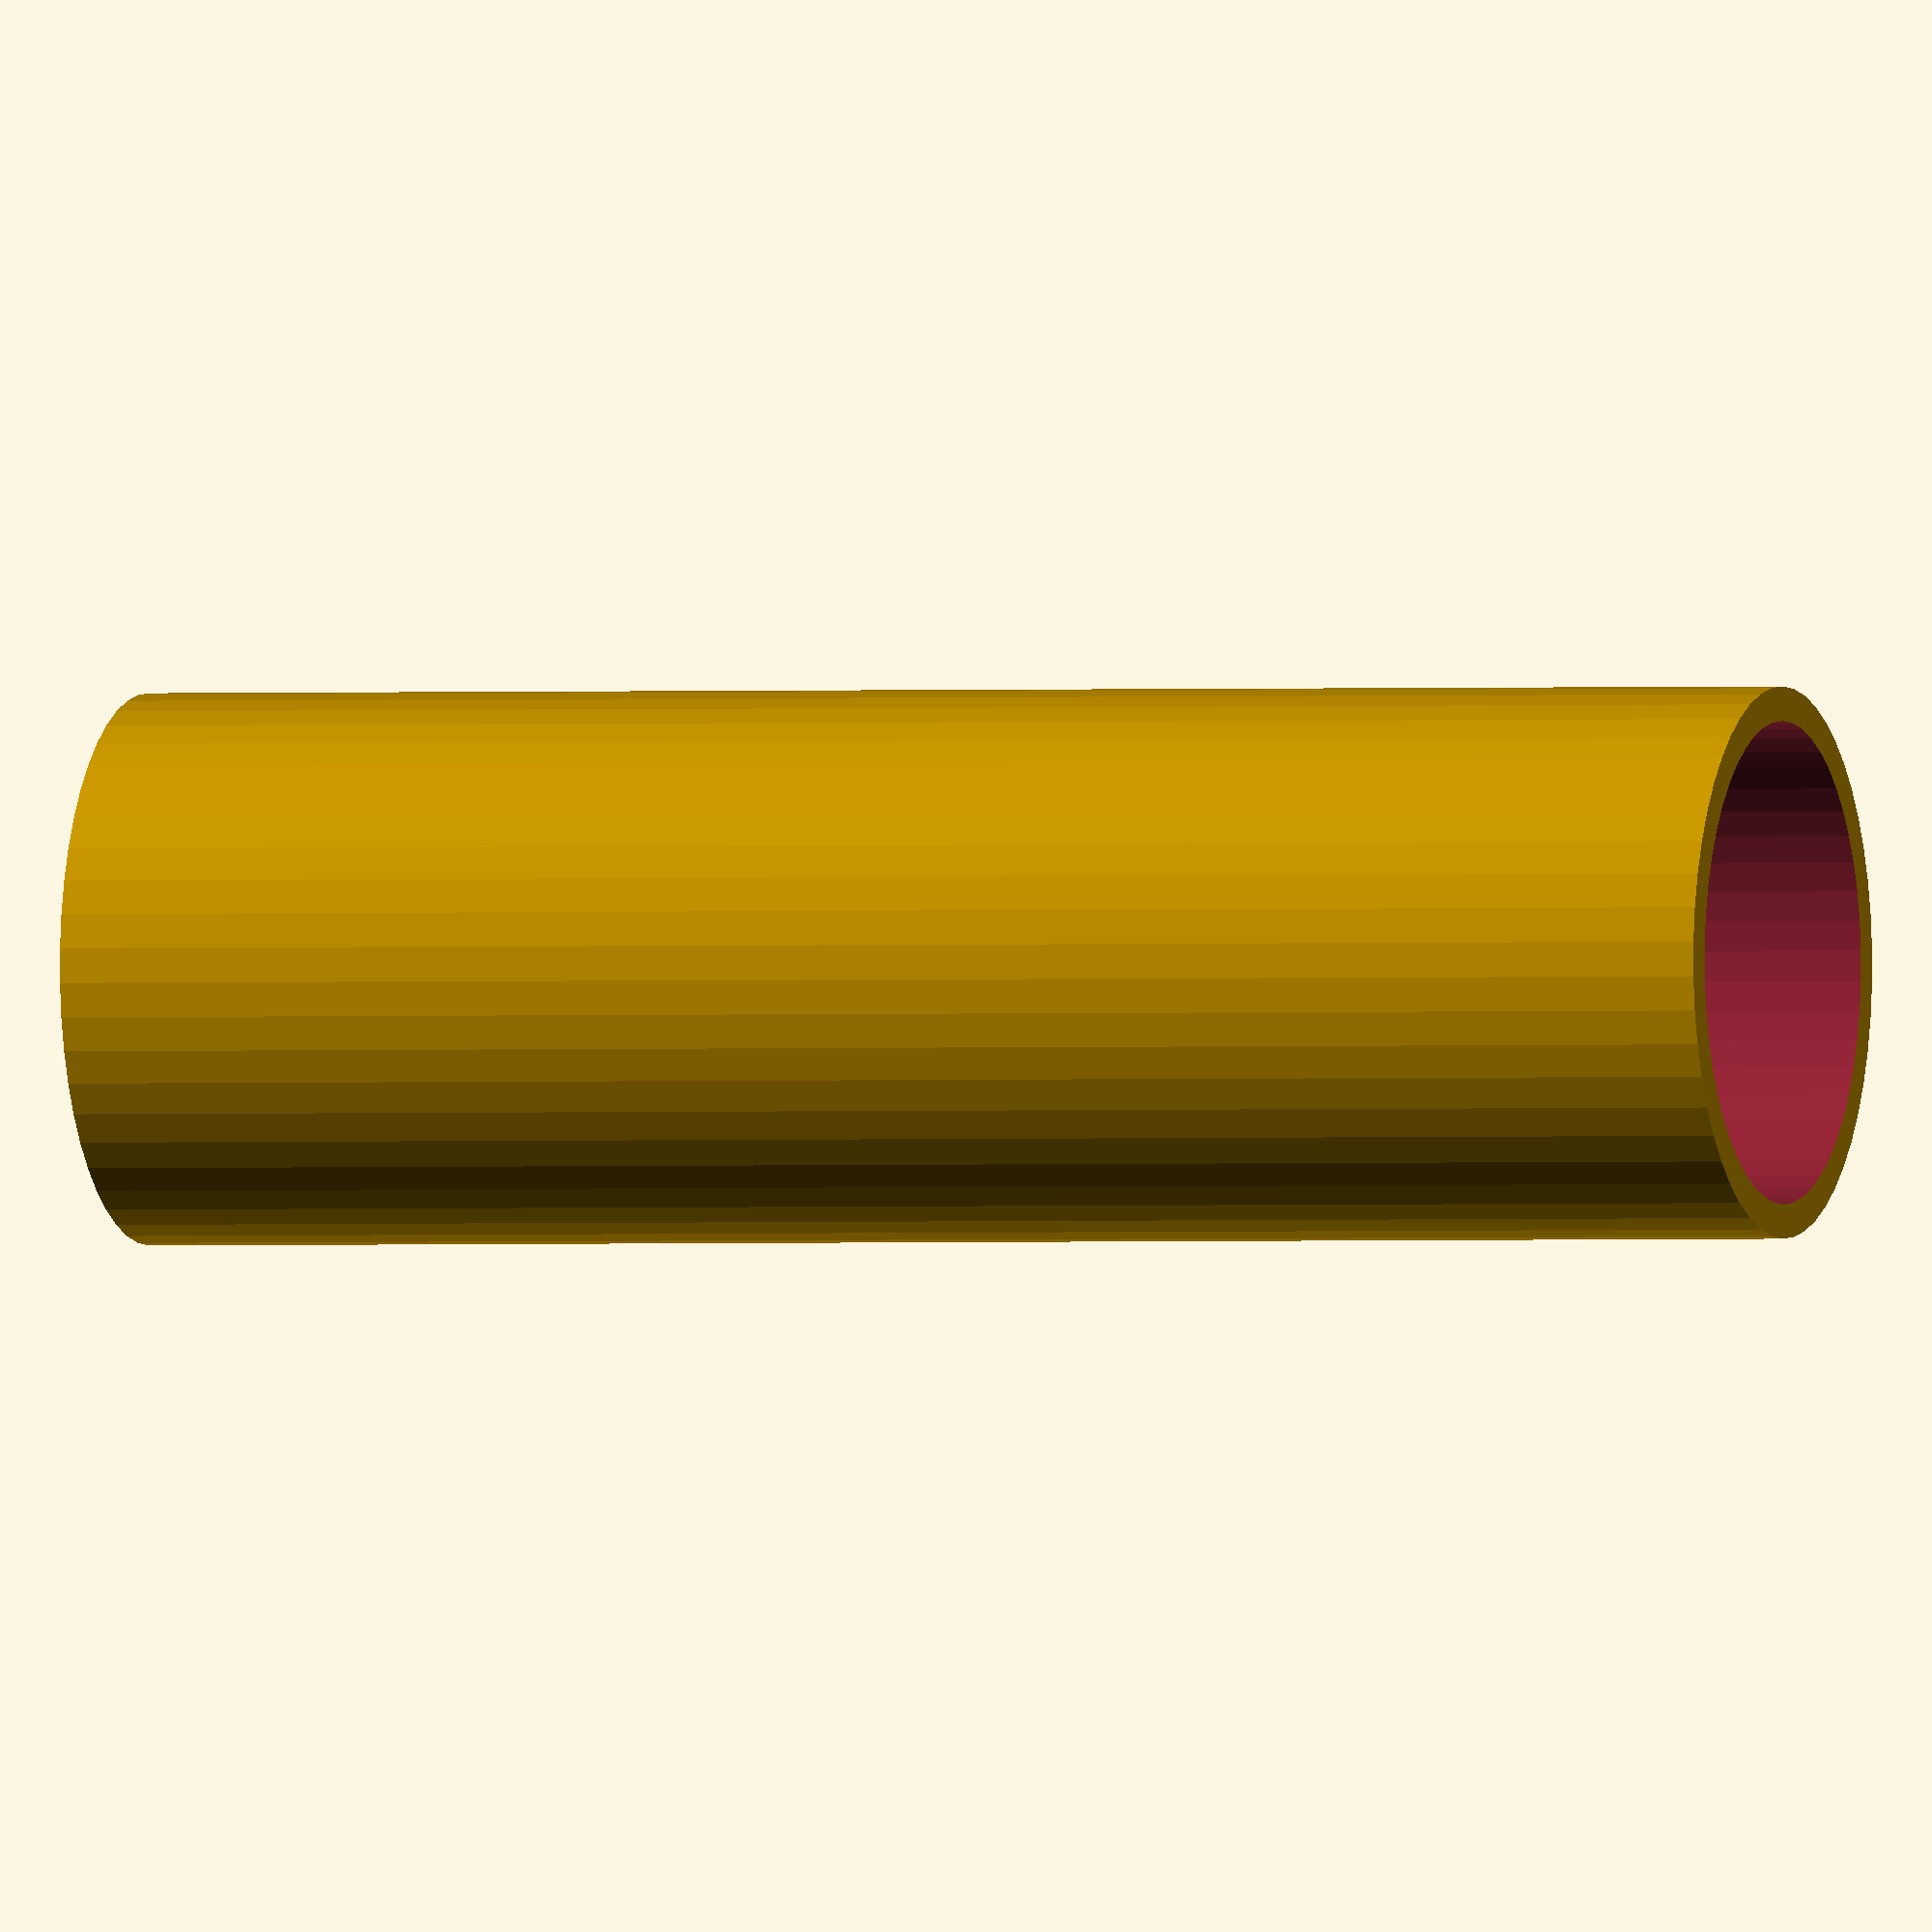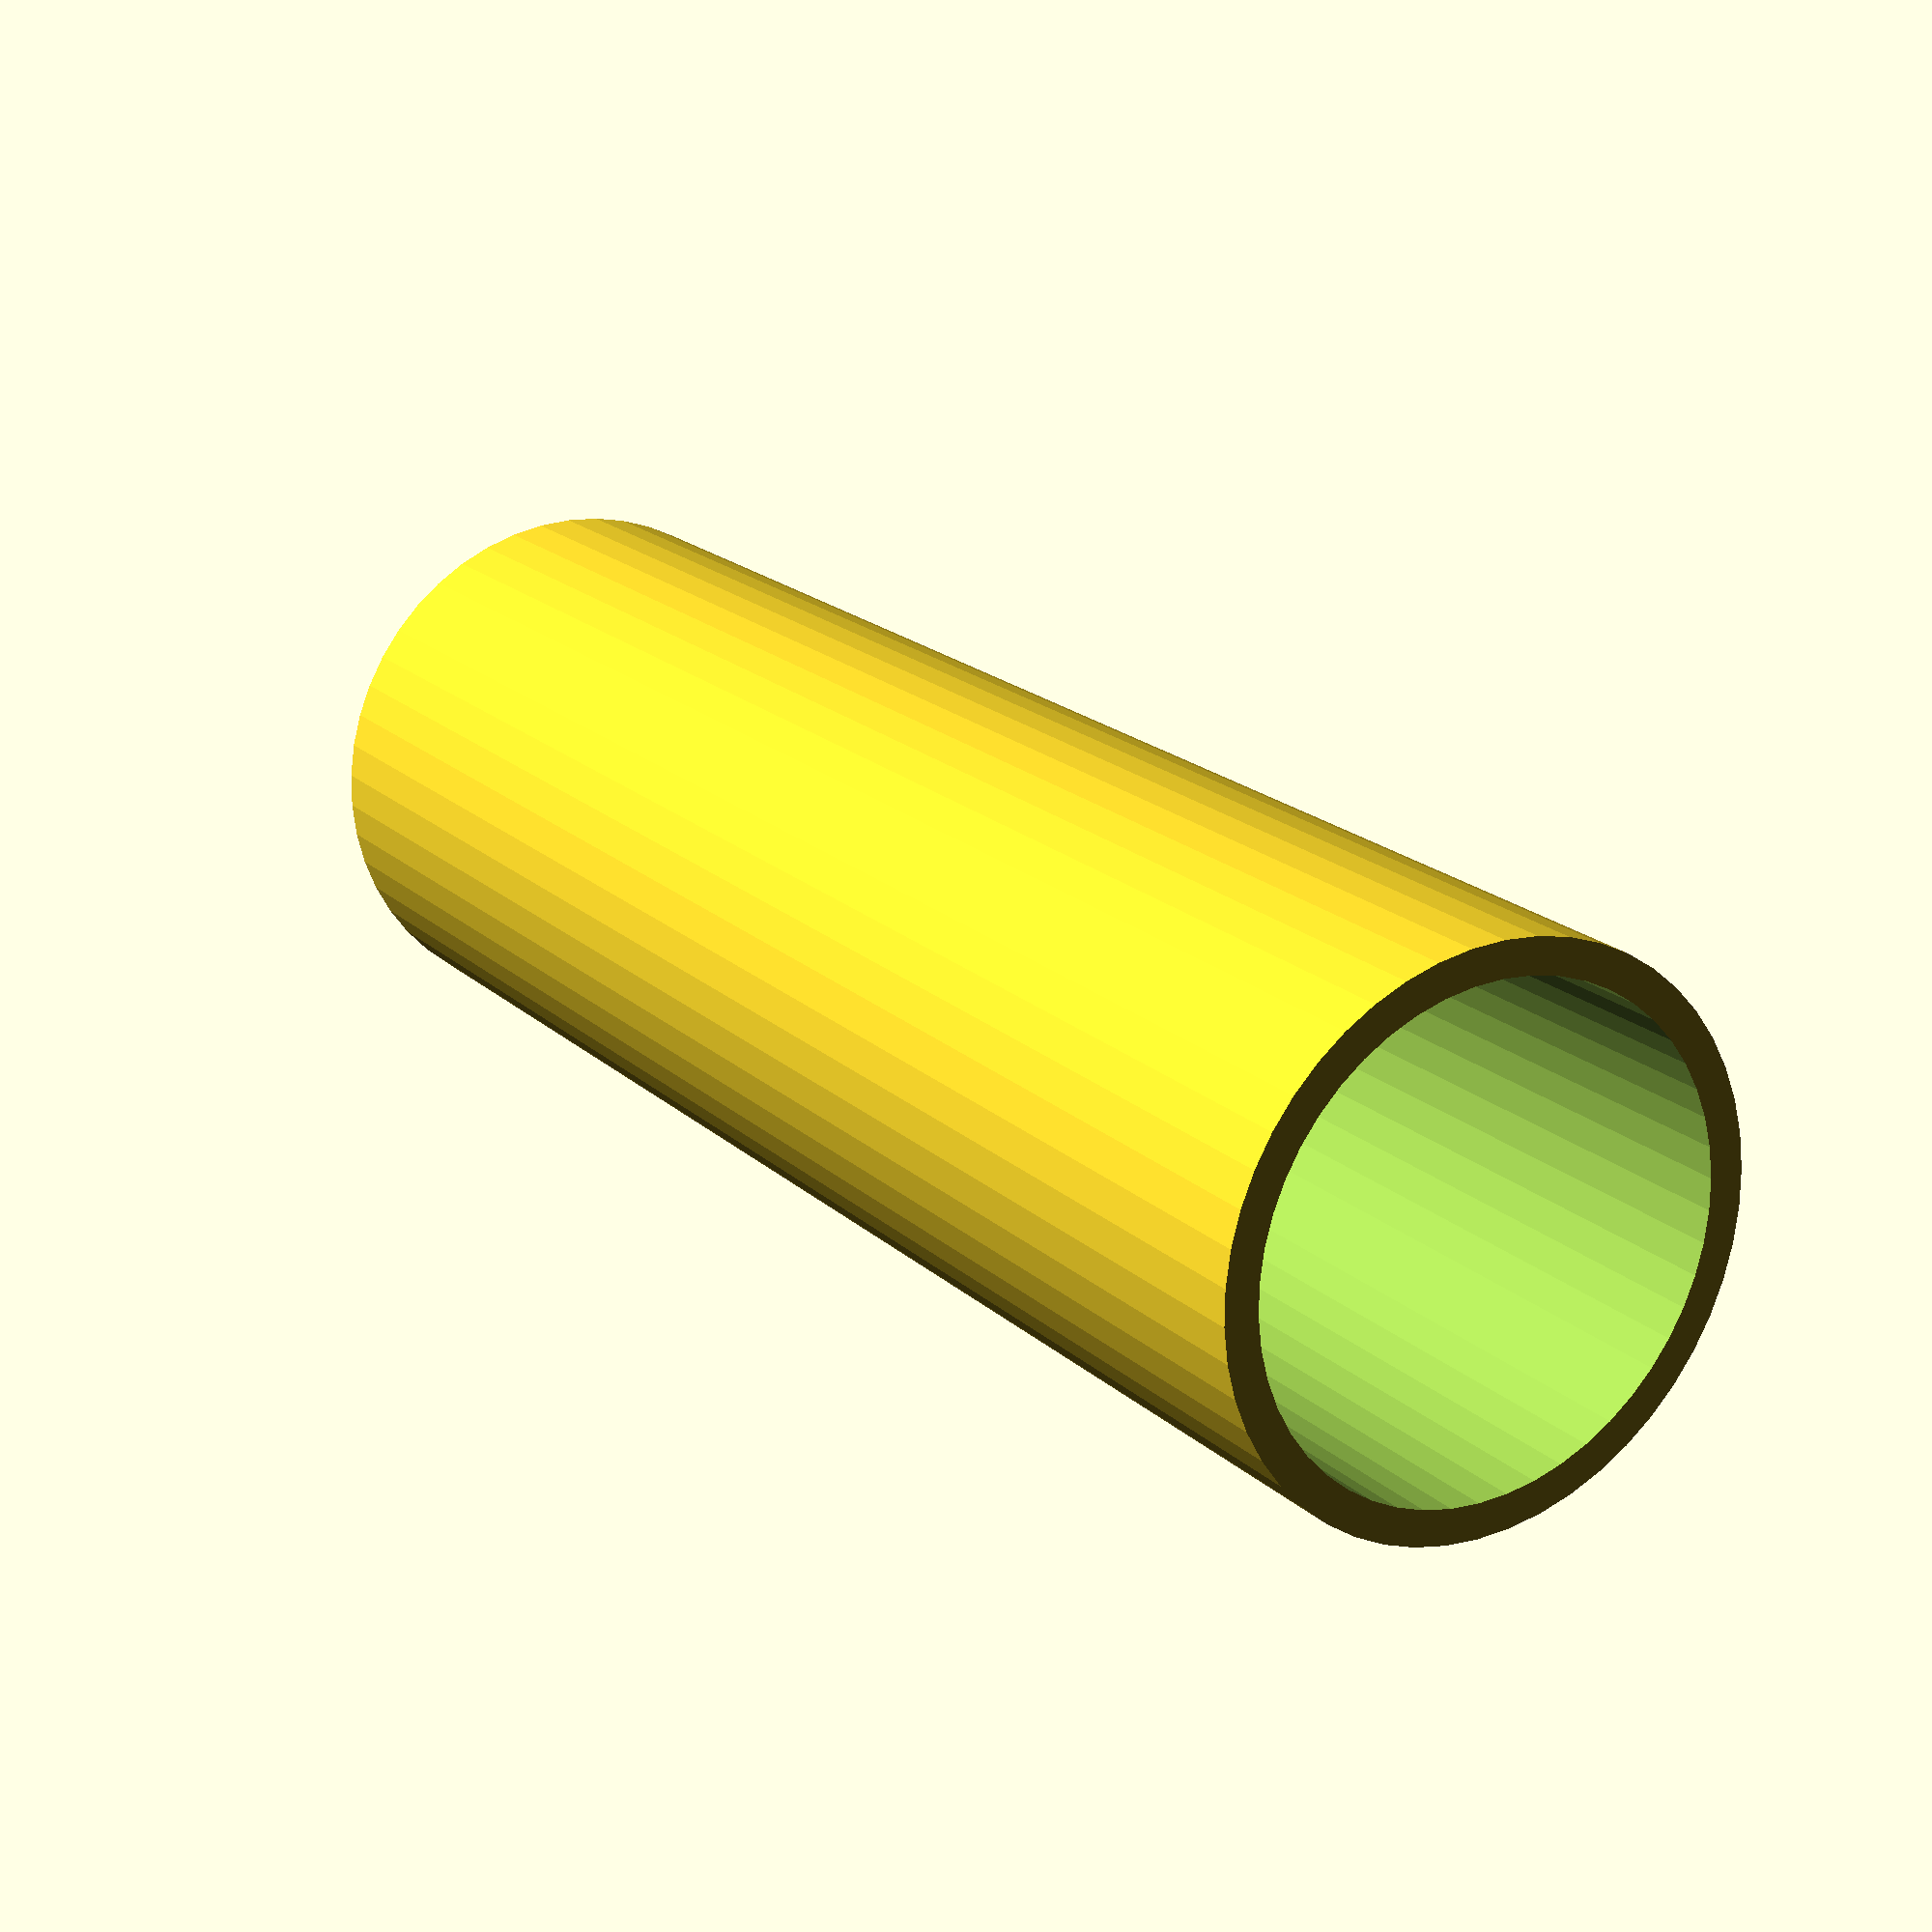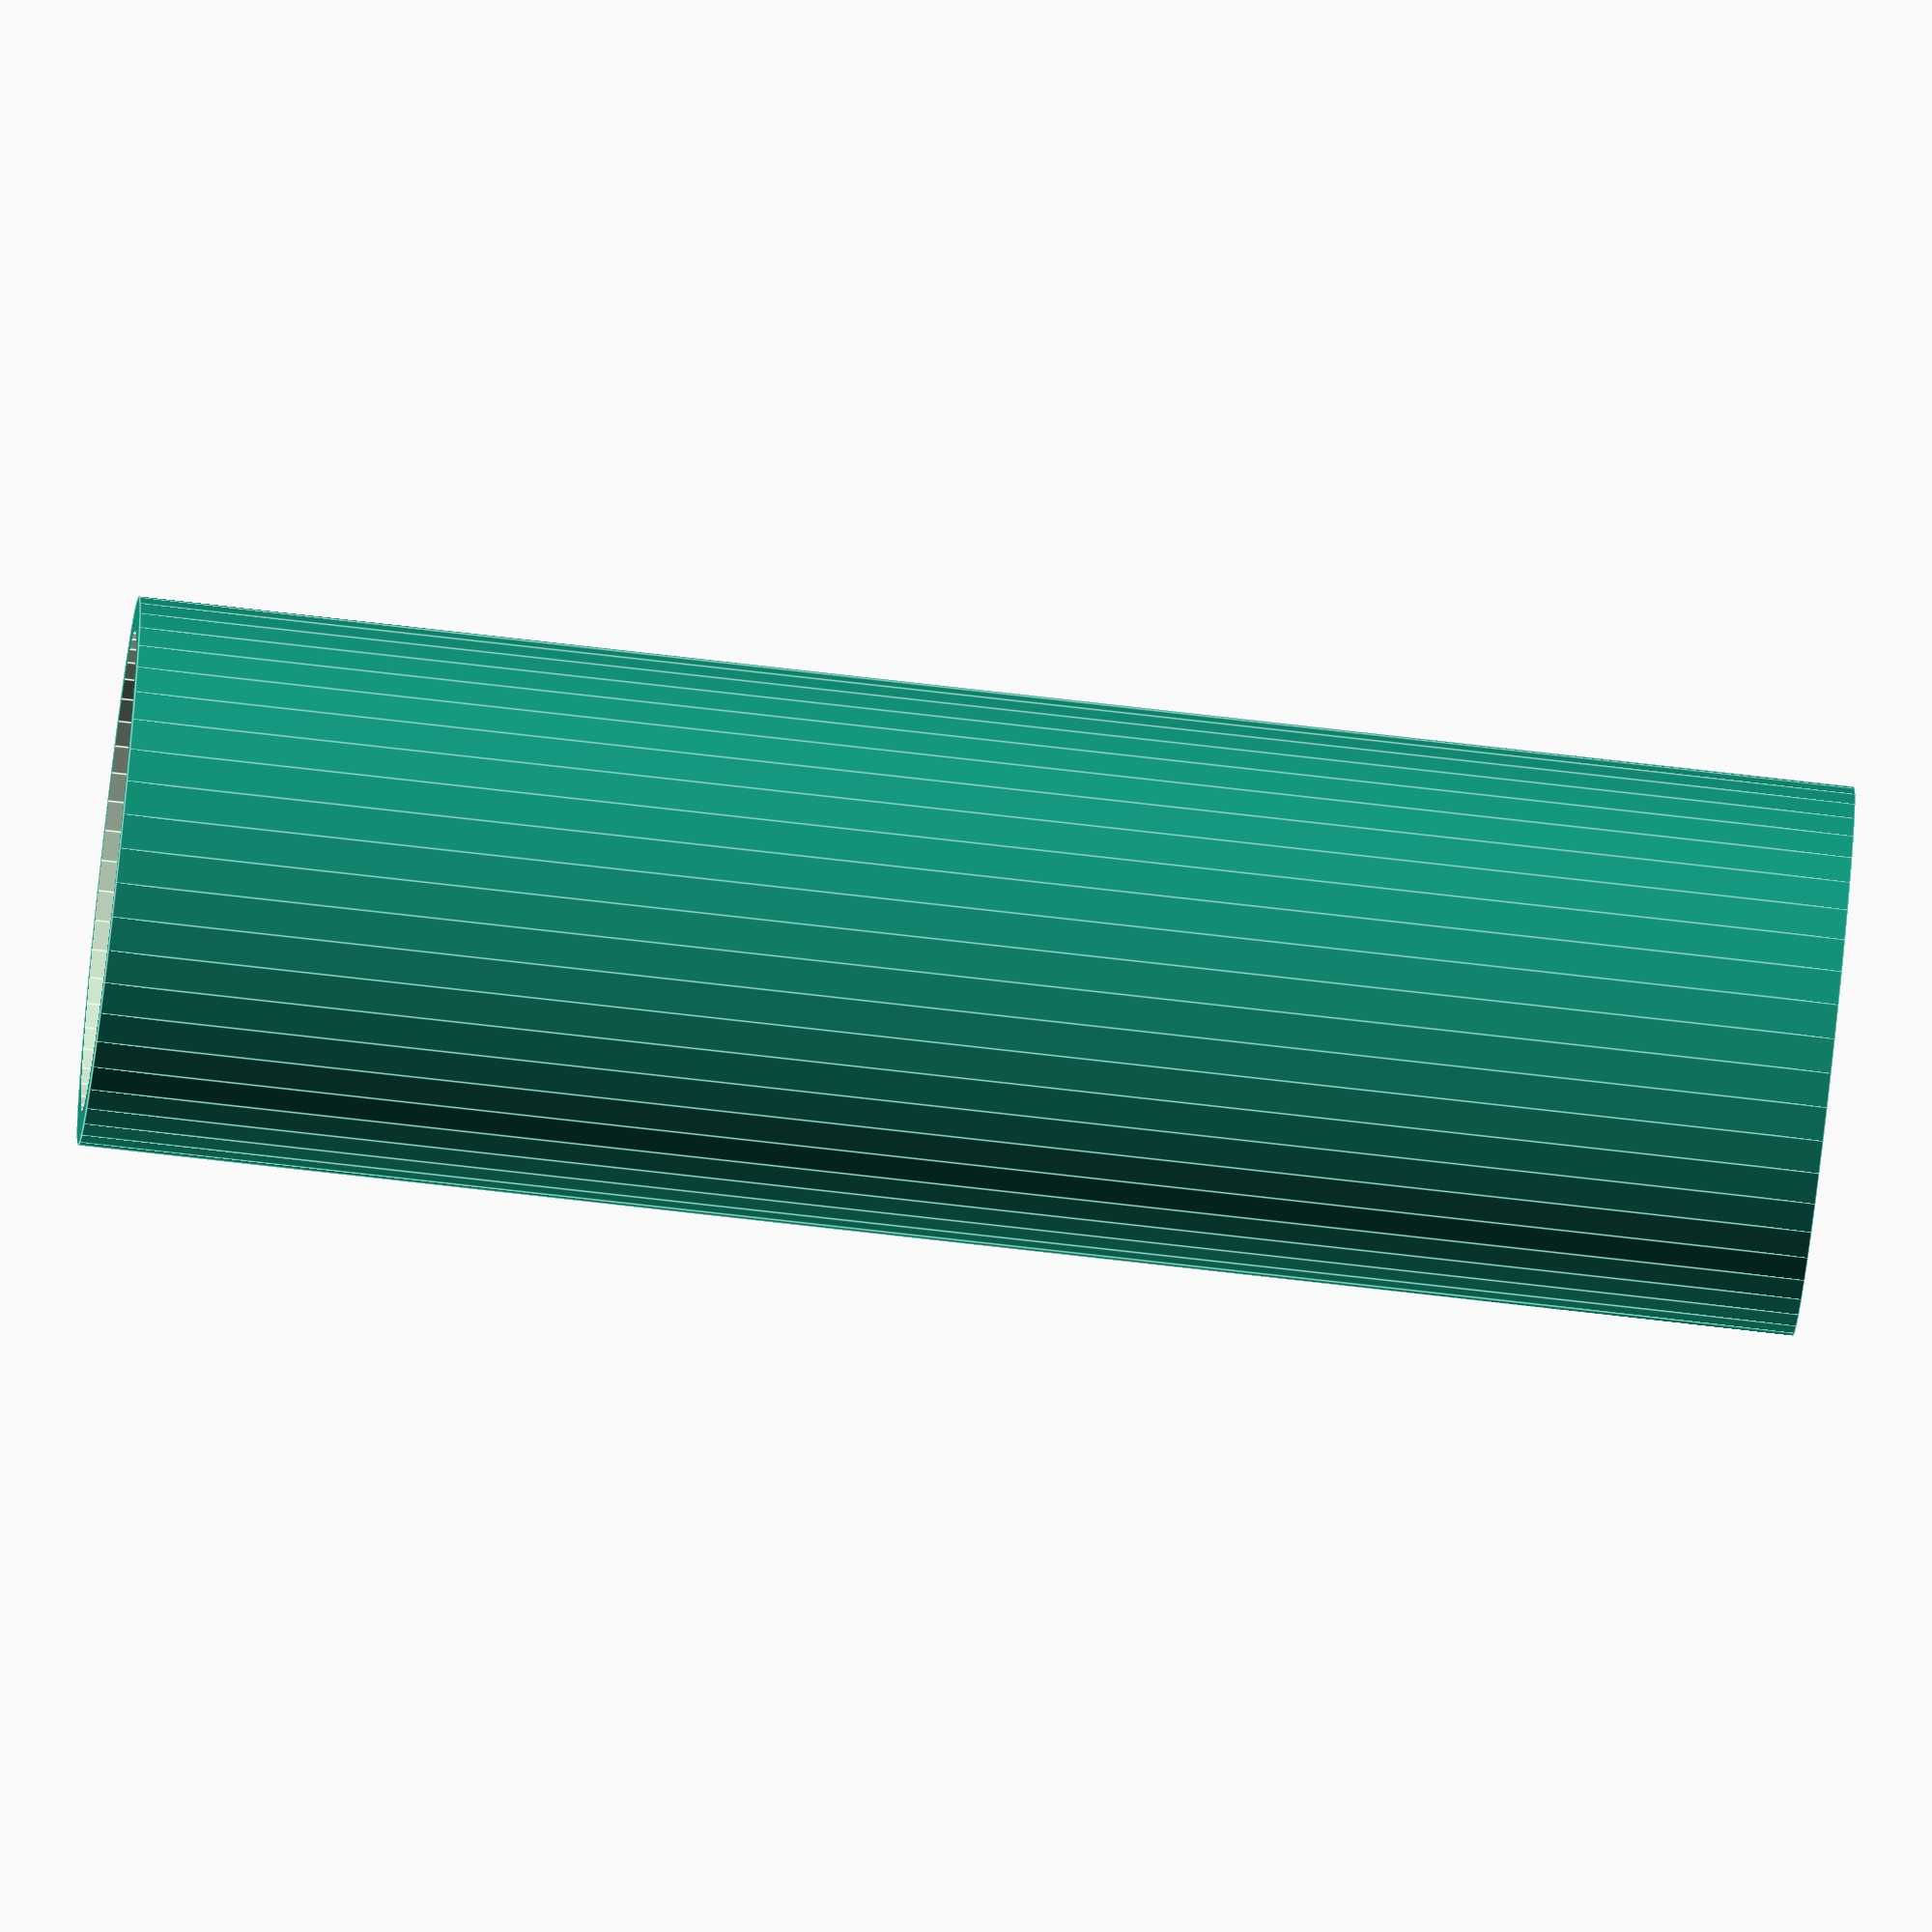
<openscad>
$fn = 50;


difference() {
	union() {
		translate(v = [0, 0, -12.5000000000]) {
			cylinder(h = 25, r = 4.0000000000);
		}
	}
	union() {
		translate(v = [0, 0, -100.0000000000]) {
			cylinder(h = 200, r = 3.5000000000);
		}
	}
}
</openscad>
<views>
elev=0.7 azim=327.7 roll=288.9 proj=o view=solid
elev=161.0 azim=133.8 roll=211.4 proj=p view=solid
elev=73.5 azim=219.3 roll=263.4 proj=o view=edges
</views>
